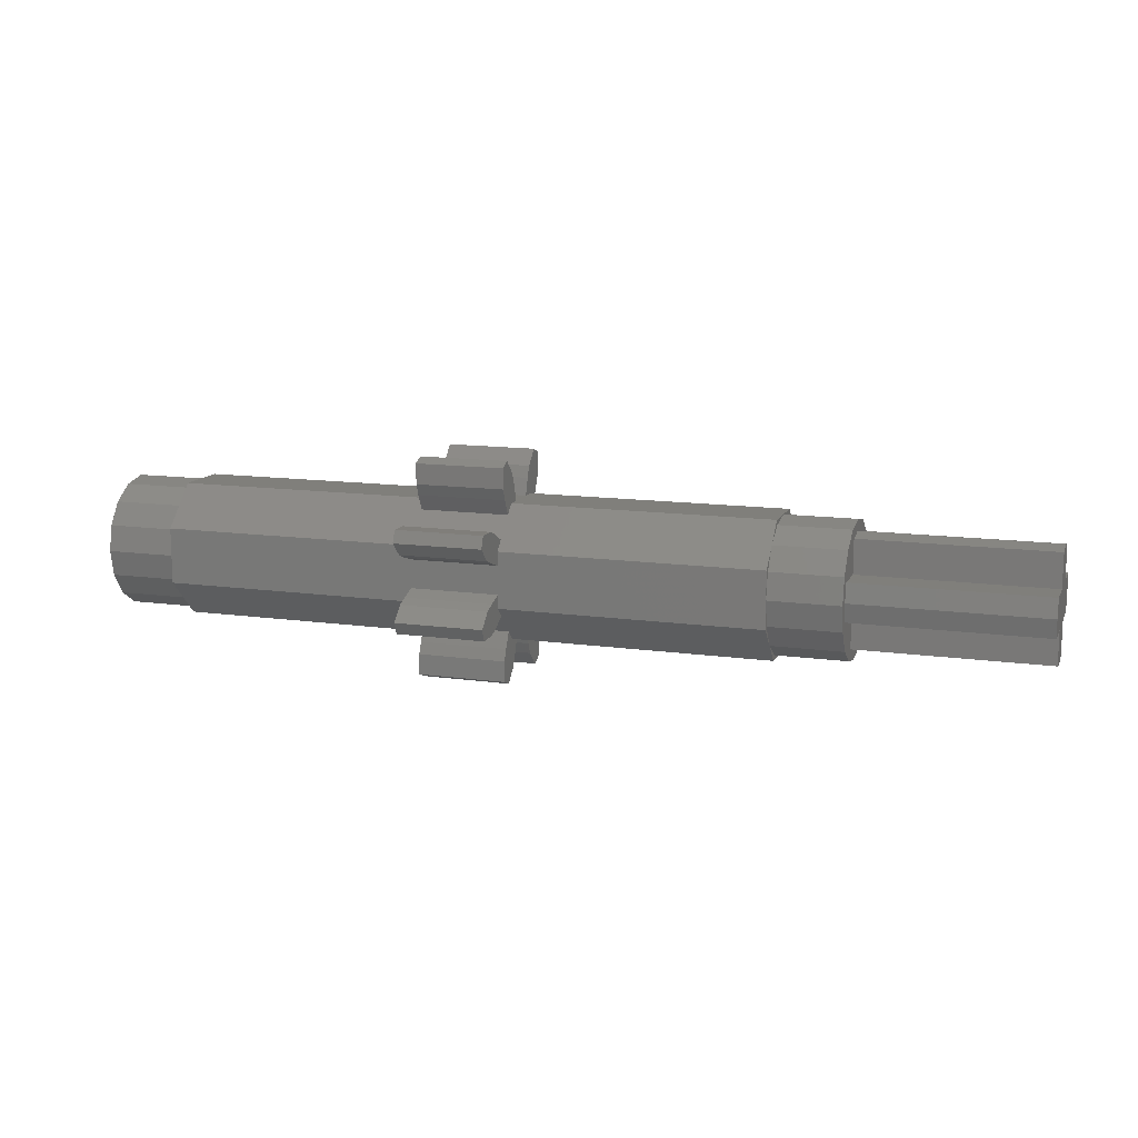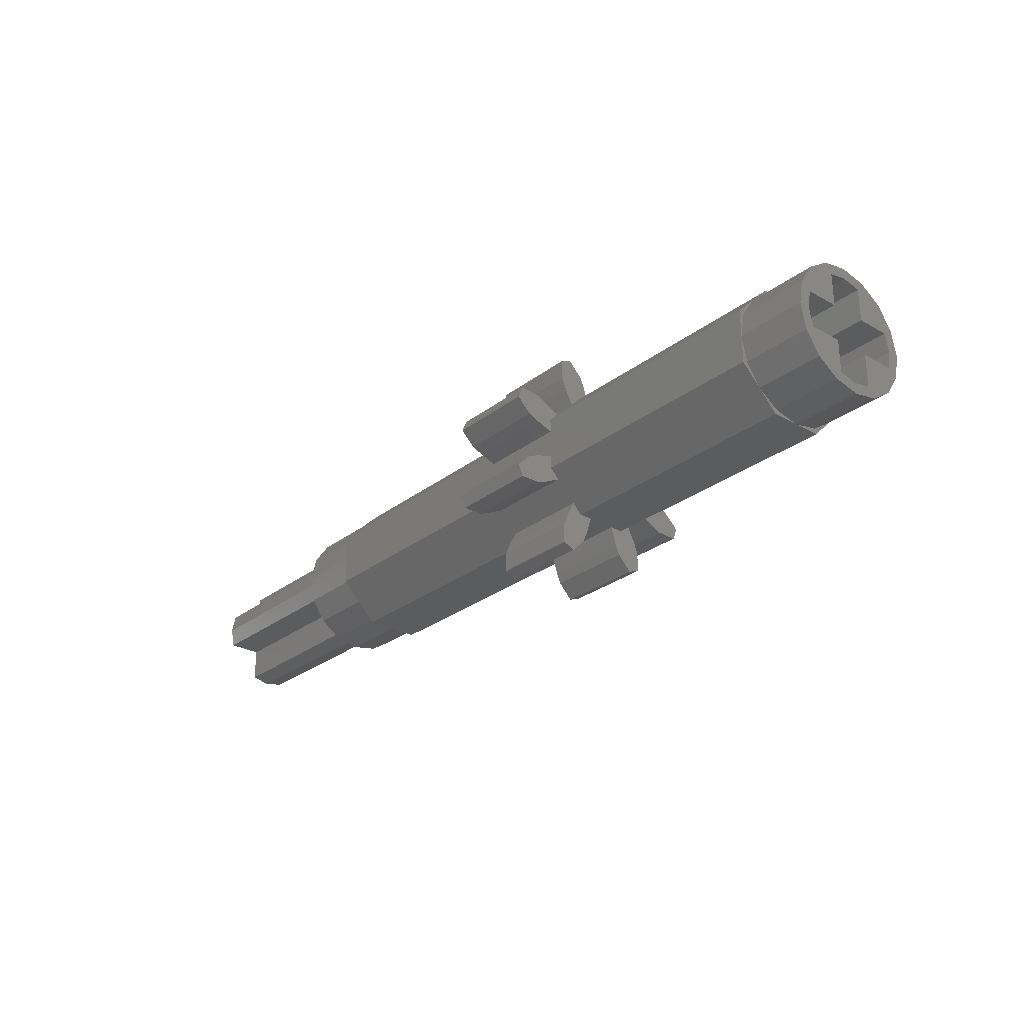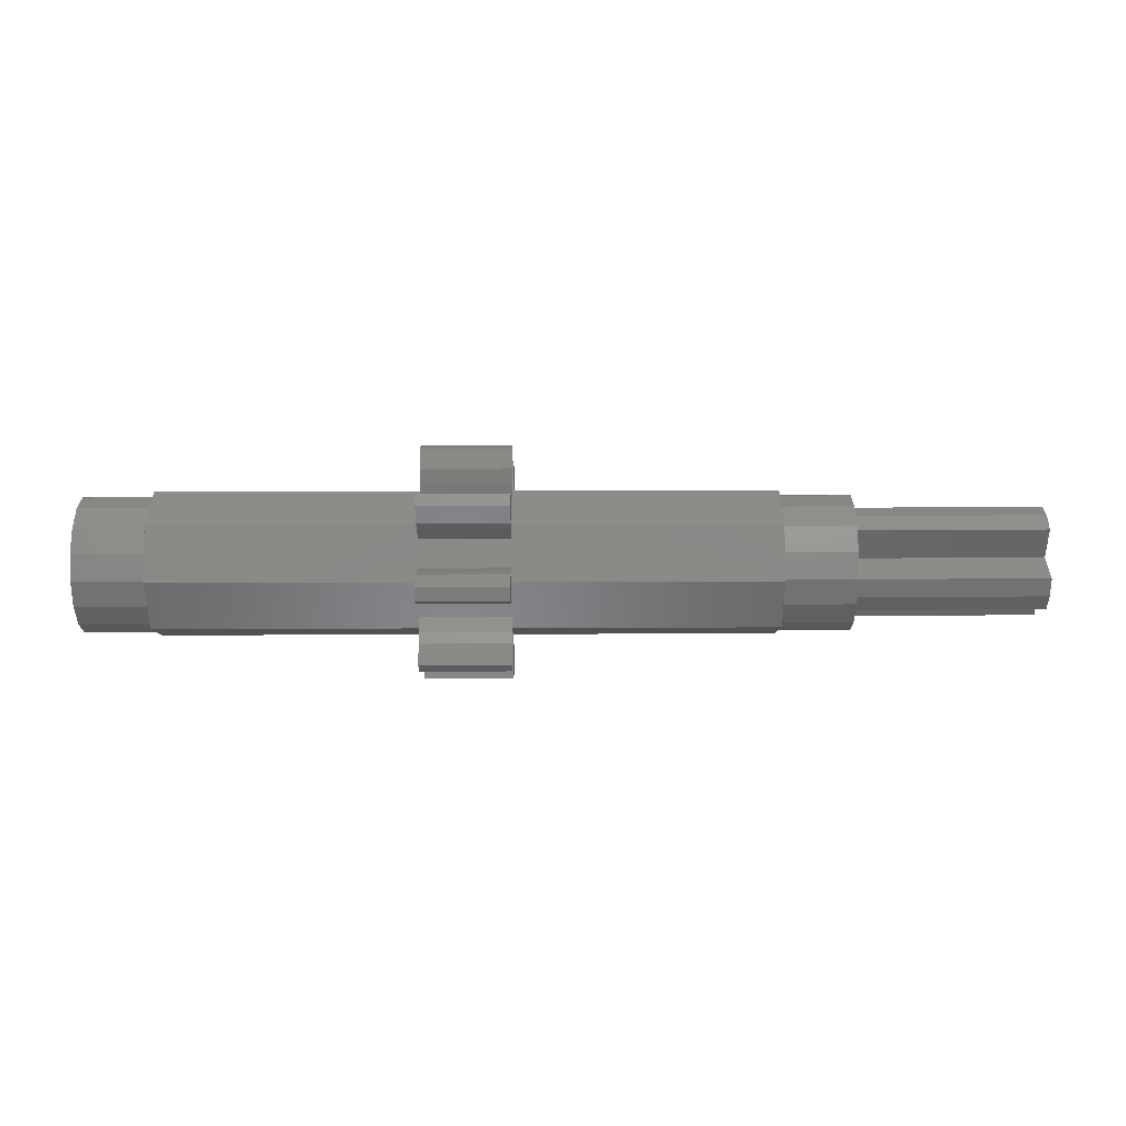
<metadata>
{"format":"stl","ext":"stl","renderer":"f3d","projection":"perspective","resolution":1024,"background":"white","views":[{"elev":12.8,"azim":-161.8,"up":"+Y"},{"elev":-27.6,"azim":49.3,"up":"+Z"},{"elev":36.8,"azim":179.7,"up":"+Z"}]}
</metadata>
<code>
# stl→obj: 338 verts, 560 faces
v -1.6 0.72 0
v -1.6 0.72 -0.2875
v -1.6 0.61 -0.2656
v -1.6 0.5167 -0.2033
v -1.6 0.4544 -0.11
v -1.6 0.4325 0
v -1.6 0.4544 0.11
v -1.6 0.5167 0.2033
v -1.6 0.61 0.2656
v -1.6 0.72 0.2875
v -1.6 0.83 0.2656
v -1.6 0.9233 0.2033
v -1.6 0.9856 0.11
v -1.6 1.008 -0
v -1.6 0.9856 -0.11
v -1.6 0.9233 -0.2033
v -1.6 0.83 -0.2656
v 1.6 0.9417 0.09184
v 1.6 0.8 0.08
v 1.6 0.9441 0.08
v 1.6 0.8 0.2241
v 1.6 0.8118 0.2217
v 1.6 0.64 0.08
v 1.6 0.4983 0.09184
v 1.6 0.4959 0.08
v 1.6 0.64 0.2241
v 1.6 0.6282 0.2217
v 1.6 0.8 -0.08
v 1.6 0.9417 -0.09184
v 1.6 0.9441 -0.08
v 1.6 0.8 -0.2241
v 1.6 0.8118 -0.2217
v 1.6 0.4983 -0.09184
v 1.6 0.64 -0.08
v 1.6 0.4959 -0.08
v 1.6 0.64 -0.2241
v 1.6 0.6282 -0.2217
v 1.6 0.8897 0.1697
v 1.6 0.5503 0.1697
v 1.6 0.5503 -0.1697
v 1.6 0.8897 -0.1697
v 1.3 0.8391 0.2875
v 1.3 0.6009 0.2875
v 1.3 0.6164 0.25
v 1.3 0.8236 0.25
v 1.3 1.008 0.1191
v 1.3 0.97 0.1036
v 1.3 1.008 -0.1191
v 1.3 0.97 -0.1036
v 1.3 0.8391 -0.2875
v 1.3 0.8236 -0.25
v 1.3 0.6009 -0.2875
v 1.3 0.6164 -0.25
v 1.3 0.4325 -0.1191
v 1.3 0.47 -0.1036
v 1.3 0.4325 0.1191
v 1.3 0.47 0.1036
v -1.3 0.8236 0.25
v -1.3 0.6164 0.25
v -1.3 0.6009 0.2875
v -1.3 0.8391 0.2875
v -1.3 0.97 0.1036
v -1.3 1.008 0.1191
v -1.3 0.97 -0.1036
v -1.3 1.008 -0.1191
v -1.3 0.8236 -0.25
v -1.3 0.8391 -0.2875
v -1.3 0.6164 -0.25
v -1.3 0.6009 -0.2875
v -1.3 0.47 -0.1036
v -1.3 0.4325 -0.1191
v -1.3 0.47 0.1036
v -1.3 0.4325 0.1191
v -2.4 0.96 0
v -1.6 0.96 0
v -1.6 0.9441 -0.08
v -2.4 0.9441 -0.08
v -1.6 0.8 -0.08
v -2.4 0.8 -0.08
v -1.6 0.8 -0.2241
v -2.4 0.8 -0.2241
v -1.6 0.72 -0.24
v -2.4 0.72 -0.24
v -2.4 0.48 0
v -2.4 0.4959 -0.08
v -1.6 0.4959 -0.08
v -1.6 0.48 0
v -2.4 0.64 -0.08
v -1.6 0.64 -0.08
v -2.4 0.64 -0.2241
v -1.6 0.64 -0.2241
v -2.4 0.9441 0.08
v -1.6 0.9441 0.08
v -2.4 0.8 0.08
v -1.6 0.8 0.08
v -2.4 0.8 0.2241
v -1.6 0.8 0.2241
v -2.4 0.72 0.24
v -1.6 0.72 0.24
v -1.6 0.4959 0.08
v -2.4 0.4959 0.08
v -1.6 0.64 0.08
v -2.4 0.64 0.08
v -1.6 0.64 0.2241
v -2.4 0.64 0.2241
v -2.4 0.72 0
v -1.3 0.72 -0.2875
v -1.3 0.61 -0.2656
v -1.3 0.5167 -0.2033
v -1.3 0.4544 -0.11
v -1.3 0.4325 0
v -1.3 0.4544 0.11
v -1.3 0.5167 0.2033
v -1.3 0.61 0.2656
v -1.3 0.72 0.2875
v -1.3 0.83 0.2656
v -1.3 0.9233 0.2033
v -1.3 0.9856 0.11
v -1.3 1.008 -0
v -1.3 0.9856 -0.11
v -1.3 0.9233 -0.2033
v -1.3 0.83 -0.2656
v 1.6 0.72 -0.2875
v 1.3 0.72 -0.2875
v 1.3 0.83 -0.2656
v 1.6 0.83 -0.2656
v 1.3 0.9233 -0.2033
v 1.6 0.9233 -0.2033
v 1.3 0.9856 -0.11
v 1.6 0.9856 -0.11
v 1.3 1.008 -0
v 1.6 1.008 -0
v 1.3 0.9856 0.11
v 1.6 0.9856 0.11
v 1.3 0.9233 0.2033
v 1.6 0.9233 0.2033
v 1.3 0.83 0.2656
v 1.6 0.83 0.2656
v 1.3 0.72 0.2875
v 1.6 0.72 0.2875
v 1.3 0.61 0.2656
v 1.6 0.61 0.2656
v 1.3 0.5167 0.2033
v 1.6 0.5167 0.2033
v 1.3 0.4544 0.11
v 1.6 0.4544 0.11
v 1.3 0.4325 0
v 1.6 0.4325 0
v 1.3 0.4544 -0.11
v 1.6 0.4544 -0.11
v 1.3 0.5167 -0.2033
v 1.6 0.5167 -0.2033
v 1.3 0.61 -0.2656
v 1.6 0.61 -0.2656
v 1.6 0.96 0
v 1.6 0.984 0
v 1.6 0.9639 0.101
v 1.6 0.9067 0.1867
v 1.6 0.821 0.2439
v 1.6 0.72 0.264
v 1.6 0.72 0.24
v 1.6 0.619 0.2439
v 1.6 0.5333 0.1867
v 1.6 0.4761 0.101
v 1.6 0.456 -0
v 1.6 0.48 -0
v 1.6 0.4761 -0.101
v 1.6 0.5333 -0.1867
v 1.6 0.619 -0.2439
v 1.6 0.72 -0.264
v 1.6 0.72 -0.24
v 1.6 0.821 -0.2439
v 1.6 0.9067 -0.1867
v 1.6 0.9639 -0.101
v 1.6 0.995 0
v 1.6 0.9741 0.1052
v 1.6 0.9145 0.1945
v 1.6 0.8252 0.2541
v 1.6 0.72 0.275
v 1.6 0.6148 0.2541
v 1.6 0.5255 0.1945
v 1.6 0.4659 0.1052
v 1.6 0.445 -0
v 1.6 0.4659 -0.1052
v 1.6 0.5255 -0.1945
v 1.6 0.6148 -0.2541
v 1.6 0.72 -0.275
v 1.6 0.8252 -0.2541
v 1.6 0.9145 -0.1945
v 1.6 0.9741 -0.1052
v 1.6 1.008 0
v 1.6 0.4325 -0
v 0.8 0.9441 0.08
v 0.8 0.96 0
v 0.8 0.64 0.2241
v 0.8 0.72 0.24
v 0.8 0.8 0.2241
v 1.6 0.48 0
v 0.8 0.48 0
v 0.8 0.4959 0.08
v 0.8 0.4959 -0.08
v 0.8 0.72 -0.24
v 0.8 0.64 -0.2241
v 0.8 0.8 -0.2241
v 0.8 0.9441 -0.08
v 0.8 0.8 -0.08
v 0.8 0.64 -0.08
v 0.8 0.64 0.08
v 0.8 0.8 0.08
v 0.8 0.72 0
v -0.19 0.4738 0.1604
v -0.19 0.4325 0.06068
v -0.19 0.3607 0.08387
v -0.19 0.4067 0.1947
v -0.19 0.2499 0.1644
v -0.19 0.2714 0.2161
v -0.19 0.3586 0.2146
v -0.19 0.3127 0.1038
v 0.19 0.4067 0.1947
v 0.19 0.3607 0.08387
v 0.19 0.4325 0.06068
v 0.19 0.4738 0.1604
v 0.19 0.2499 0.1644
v 0.19 0.3127 0.1038
v 0.19 0.3586 0.2146
v 0.19 0.2714 0.2161
v -0.19 0.6593 0.2875
v -0.19 0.5596 0.2462
v -0.19 0.5253 0.3133
v -0.19 0.6361 0.3593
v -0.19 0.5039 0.4486
v -0.19 0.5556 0.4701
v -0.19 0.6162 0.4073
v -0.19 0.5054 0.3614
v 0.19 0.6361 0.3593
v 0.19 0.5253 0.3133
v 0.19 0.5596 0.2462
v 0.19 0.6593 0.2875
v 0.19 0.5039 0.4486
v 0.19 0.5054 0.3614
v 0.19 0.6162 0.4073
v 0.19 0.5556 0.4701
v -0.19 0.8804 0.2462
v -0.19 0.7807 0.2875
v -0.19 0.8039 0.3593
v -0.19 0.9147 0.3133
v -0.19 0.8844 0.4701
v -0.19 0.9361 0.4486
v -0.19 0.9346 0.3614
v -0.19 0.8238 0.4073
v 0.19 0.9147 0.3133
v 0.19 0.8039 0.3593
v 0.19 0.7807 0.2875
v 0.19 0.8804 0.2462
v 0.19 0.8844 0.4701
v 0.19 0.8238 0.4073
v 0.19 0.9346 0.3614
v 0.19 0.9361 0.4486
v -0.19 1.008 0.06068
v -0.19 0.9662 0.1604
v -0.19 1.033 0.1947
v -0.19 1.079 0.08387
v -0.19 1.169 0.2161
v -0.19 1.19 0.1644
v -0.19 1.127 0.1038
v -0.19 1.081 0.2146
v 0.19 1.079 0.08387
v 0.19 1.033 0.1947
v 0.19 0.9662 0.1604
v 0.19 1.008 0.06068
v 0.19 1.169 0.2161
v 0.19 1.081 0.2146
v 0.19 1.127 0.1038
v 0.19 1.19 0.1644
v -0.19 0.9662 -0.1604
v -0.19 1.008 -0.06068
v -0.19 1.079 -0.08387
v -0.19 1.033 -0.1947
v -0.19 1.19 -0.1644
v -0.19 1.169 -0.2161
v -0.19 1.081 -0.2146
v -0.19 1.127 -0.1038
v 0.19 1.033 -0.1947
v 0.19 1.079 -0.08387
v 0.19 1.008 -0.06068
v 0.19 0.9662 -0.1604
v 0.19 1.19 -0.1644
v 0.19 1.127 -0.1038
v 0.19 1.081 -0.2146
v 0.19 1.169 -0.2161
v -0.19 0.7807 -0.2875
v -0.19 0.8804 -0.2462
v -0.19 0.9147 -0.3133
v -0.19 0.8039 -0.3593
v -0.19 0.9361 -0.4486
v -0.19 0.8844 -0.4701
v -0.19 0.8238 -0.4073
v -0.19 0.9346 -0.3614
v 0.19 0.8039 -0.3593
v 0.19 0.9147 -0.3133
v 0.19 0.8804 -0.2462
v 0.19 0.7807 -0.2875
v 0.19 0.9361 -0.4486
v 0.19 0.9346 -0.3614
v 0.19 0.8238 -0.4073
v 0.19 0.8844 -0.4701
v -0.19 0.5596 -0.2462
v -0.19 0.6593 -0.2875
v -0.19 0.6361 -0.3593
v -0.19 0.5253 -0.3133
v -0.19 0.5556 -0.4701
v -0.19 0.5039 -0.4486
v -0.19 0.5054 -0.3614
v -0.19 0.6162 -0.4073
v 0.19 0.5253 -0.3133
v 0.19 0.6361 -0.3593
v 0.19 0.6593 -0.2875
v 0.19 0.5596 -0.2462
v 0.19 0.5556 -0.4701
v 0.19 0.6162 -0.4073
v 0.19 0.5054 -0.3614
v 0.19 0.5039 -0.4486
v -0.19 0.4325 -0.06068
v -0.19 0.4738 -0.1604
v -0.19 0.4067 -0.1947
v -0.19 0.3607 -0.08387
v -0.19 0.2714 -0.2161
v -0.19 0.2499 -0.1644
v -0.19 0.3127 -0.1038
v -0.19 0.3586 -0.2146
v 0.19 0.3607 -0.08387
v 0.19 0.4067 -0.1947
v 0.19 0.4738 -0.1604
v 0.19 0.4325 -0.06068
v 0.19 0.2714 -0.2161
v 0.19 0.3586 -0.2146
v 0.19 0.3127 -0.1038
v 0.19 0.2499 -0.1644
f 1 2 3
f 1 3 4
f 1 4 5
f 1 5 6
f 1 6 7
f 1 7 8
f 1 8 9
f 1 9 10
f 1 10 11
f 1 11 12
f 1 12 13
f 1 13 14
f 1 14 15
f 1 15 16
f 1 16 17
f 1 17 2
f 18 19 20
f 21 19 22
f 23 24 25
f 23 26 27
f 28 29 30
f 28 31 32
f 33 34 35
f 36 34 37
f 22 19 18
f 24 23 27
f 37 34 33
f 29 28 32
f 18 38 22
f 27 39 24
f 33 40 37
f 32 41 29
f 42 43 44
f 42 44 45
f 46 42 45
f 46 45 47
f 48 46 47
f 48 47 49
f 50 48 49
f 50 49 51
f 52 50 51
f 52 51 53
f 54 52 53
f 54 53 55
f 56 54 55
f 56 55 57
f 43 56 57
f 43 57 44
f 58 59 60
f 58 60 61
f 62 58 61
f 62 61 63
f 64 62 63
f 64 63 65
f 66 64 65
f 66 65 67
f 68 66 67
f 68 67 69
f 70 68 69
f 70 69 71
f 72 70 71
f 72 71 73
f 59 72 73
f 59 73 60
f 74 75 76
f 74 76 77
f 77 76 78
f 77 78 79
f 79 78 80
f 79 80 81
f 81 80 82
f 81 82 83
f 84 85 86
f 84 86 87
f 85 88 89
f 85 89 86
f 88 90 91
f 88 91 89
f 90 83 82
f 90 82 91
f 74 92 93
f 74 93 75
f 92 94 95
f 92 95 93
f 94 96 97
f 94 97 95
f 96 98 99
f 96 99 97
f 84 87 100
f 84 100 101
f 101 100 102
f 101 102 103
f 103 102 104
f 103 104 105
f 105 104 99
f 105 99 98
f 74 77 79
f 74 79 106
f 84 106 88
f 84 88 85
f 74 106 94
f 74 94 92
f 84 101 103
f 84 103 106
f 83 106 79
f 83 79 81
f 83 90 88
f 83 88 106
f 98 96 94
f 98 94 106
f 98 106 103
f 98 103 105
f 75 1 78
f 75 78 76
f 87 86 89
f 87 89 1
f 75 93 95
f 75 95 1
f 87 1 102
f 87 102 100
f 82 80 78
f 82 78 1
f 82 1 89
f 82 89 91
f 99 1 95
f 99 95 97
f 99 104 102
f 99 102 1
f 2 107 108
f 2 108 3
f 3 108 109
f 3 109 4
f 4 109 110
f 4 110 5
f 5 110 111
f 5 111 6
f 6 111 112
f 6 112 7
f 7 112 113
f 7 113 8
f 8 113 114
f 8 114 9
f 9 114 115
f 9 115 10
f 10 115 116
f 10 116 11
f 11 116 117
f 11 117 12
f 12 117 118
f 12 118 13
f 13 118 119
f 13 119 14
f 14 119 120
f 14 120 15
f 15 120 121
f 15 121 16
f 16 121 122
f 16 122 17
f 17 122 107
f 17 107 2
f 61 60 43
f 61 43 42
f 63 61 42
f 63 42 46
f 65 63 46
f 65 46 48
f 67 65 48
f 67 48 50
f 69 67 50
f 69 50 52
f 71 69 52
f 71 52 54
f 73 71 54
f 73 54 56
f 60 73 56
f 60 56 43
f 123 124 125
f 123 125 126
f 126 125 127
f 126 127 128
f 128 127 129
f 128 129 130
f 130 129 131
f 130 131 132
f 132 131 133
f 132 133 134
f 134 133 135
f 134 135 136
f 136 135 137
f 136 137 138
f 138 137 139
f 138 139 140
f 140 139 141
f 140 141 142
f 142 141 143
f 142 143 144
f 144 143 145
f 144 145 146
f 146 145 147
f 146 147 148
f 148 147 149
f 148 149 150
f 150 149 151
f 150 151 152
f 152 151 153
f 152 153 154
f 154 153 124
f 154 124 123
f 155 156 157
f 155 157 18
f 18 157 158
f 18 158 38
f 38 158 159
f 38 159 22
f 22 159 160
f 22 160 161
f 161 160 162
f 161 162 27
f 27 162 163
f 27 163 39
f 39 163 164
f 39 164 24
f 24 164 165
f 24 165 166
f 166 165 167
f 166 167 33
f 33 167 168
f 33 168 40
f 40 168 169
f 40 169 37
f 37 169 170
f 37 170 171
f 171 170 172
f 171 172 32
f 32 172 173
f 32 173 41
f 41 173 174
f 41 174 29
f 29 174 156
f 29 156 155
f 156 175 176
f 156 176 157
f 157 176 177
f 157 177 158
f 158 177 178
f 158 178 159
f 159 178 179
f 159 179 160
f 160 179 180
f 160 180 162
f 162 180 181
f 162 181 163
f 163 181 182
f 163 182 164
f 164 182 183
f 164 183 165
f 165 183 184
f 165 184 167
f 167 184 185
f 167 185 168
f 168 185 186
f 168 186 169
f 169 186 187
f 169 187 170
f 170 187 188
f 170 188 172
f 172 188 189
f 172 189 173
f 173 189 190
f 173 190 174
f 174 190 175
f 174 175 156
f 175 191 134
f 175 134 176
f 176 134 136
f 176 136 177
f 177 136 138
f 177 138 178
f 178 138 140
f 178 140 179
f 179 140 142
f 179 142 180
f 180 142 144
f 180 144 181
f 181 144 146
f 181 146 182
f 182 146 192
f 182 192 183
f 183 192 150
f 183 150 184
f 184 150 152
f 184 152 185
f 185 152 154
f 185 154 186
f 186 154 123
f 186 123 187
f 187 123 126
f 187 126 188
f 188 126 128
f 188 128 189
f 189 128 130
f 189 130 190
f 190 130 191
f 190 191 175
f 193 194 155
f 193 155 20
f 195 196 161
f 195 161 26
f 161 196 197
f 161 197 21
f 198 199 200
f 198 200 25
f 201 199 198
f 201 198 35
f 171 202 203
f 171 203 36
f 204 202 171
f 204 171 31
f 155 194 205
f 155 205 30
f 205 206 28
f 205 28 30
f 204 31 28
f 204 28 206
f 207 34 36
f 207 36 203
f 35 34 207
f 35 207 201
f 200 208 23
f 200 23 25
f 195 26 23
f 195 23 208
f 209 19 21
f 209 21 197
f 20 19 209
f 20 209 193
f 194 193 209
f 194 209 210
f 199 210 208
f 199 208 200
f 194 210 206
f 194 206 205
f 199 201 207
f 199 207 210
f 196 210 209
f 196 209 197
f 196 195 208
f 196 208 210
f 202 204 206
f 202 206 210
f 202 210 207
f 202 207 203
f 211 212 213
f 211 213 214
f 215 216 217
f 215 217 218
f 219 220 221
f 219 221 222
f 223 224 225
f 223 225 226
f 226 216 215
f 226 215 223
f 223 215 218
f 223 218 224
f 221 220 213
f 221 213 212
f 225 217 216
f 225 216 226
f 211 214 219
f 211 219 222
f 218 213 220
f 218 220 224
f 217 214 213
f 217 213 218
f 225 219 214
f 225 214 217
f 224 220 219
f 224 219 225
f 227 228 229
f 227 229 230
f 231 232 233
f 231 233 234
f 235 236 237
f 235 237 238
f 239 240 241
f 239 241 242
f 242 232 231
f 242 231 239
f 239 231 234
f 239 234 240
f 237 236 229
f 237 229 228
f 241 233 232
f 241 232 242
f 227 230 235
f 227 235 238
f 234 229 236
f 234 236 240
f 233 230 229
f 233 229 234
f 241 235 230
f 241 230 233
f 240 236 235
f 240 235 241
f 243 244 245
f 243 245 246
f 247 248 249
f 247 249 250
f 251 252 253
f 251 253 254
f 255 256 257
f 255 257 258
f 258 248 247
f 258 247 255
f 255 247 250
f 255 250 256
f 253 252 245
f 253 245 244
f 257 249 248
f 257 248 258
f 243 246 251
f 243 251 254
f 250 245 252
f 250 252 256
f 249 246 245
f 249 245 250
f 257 251 246
f 257 246 249
f 256 252 251
f 256 251 257
f 259 260 261
f 259 261 262
f 263 264 265
f 263 265 266
f 267 268 269
f 267 269 270
f 271 272 273
f 271 273 274
f 274 264 263
f 274 263 271
f 271 263 266
f 271 266 272
f 269 268 261
f 269 261 260
f 273 265 264
f 273 264 274
f 259 262 267
f 259 267 270
f 266 261 268
f 266 268 272
f 265 262 261
f 265 261 266
f 273 267 262
f 273 262 265
f 272 268 267
f 272 267 273
f 275 276 277
f 275 277 278
f 279 280 281
f 279 281 282
f 283 284 285
f 283 285 286
f 287 288 289
f 287 289 290
f 290 280 279
f 290 279 287
f 287 279 282
f 287 282 288
f 285 284 277
f 285 277 276
f 289 281 280
f 289 280 290
f 275 278 283
f 275 283 286
f 282 277 284
f 282 284 288
f 281 278 277
f 281 277 282
f 289 283 278
f 289 278 281
f 288 284 283
f 288 283 289
f 291 292 293
f 291 293 294
f 295 296 297
f 295 297 298
f 299 300 301
f 299 301 302
f 303 304 305
f 303 305 306
f 306 296 295
f 306 295 303
f 303 295 298
f 303 298 304
f 301 300 293
f 301 293 292
f 305 297 296
f 305 296 306
f 291 294 299
f 291 299 302
f 298 293 300
f 298 300 304
f 297 294 293
f 297 293 298
f 305 299 294
f 305 294 297
f 304 300 299
f 304 299 305
f 307 308 309
f 307 309 310
f 311 312 313
f 311 313 314
f 315 316 317
f 315 317 318
f 319 320 321
f 319 321 322
f 322 312 311
f 322 311 319
f 319 311 314
f 319 314 320
f 317 316 309
f 317 309 308
f 321 313 312
f 321 312 322
f 307 310 315
f 307 315 318
f 314 309 316
f 314 316 320
f 313 310 309
f 313 309 314
f 321 315 310
f 321 310 313
f 320 316 315
f 320 315 321
f 323 324 325
f 323 325 326
f 327 328 329
f 327 329 330
f 331 332 333
f 331 333 334
f 335 336 337
f 335 337 338
f 338 328 327
f 338 327 335
f 335 327 330
f 335 330 336
f 333 332 325
f 333 325 324
f 337 329 328
f 337 328 338
f 323 326 331
f 323 331 334
f 330 325 332
f 330 332 336
f 329 326 325
f 329 325 330
f 337 331 326
f 337 326 329
f 336 332 331
f 336 331 337

</code>
